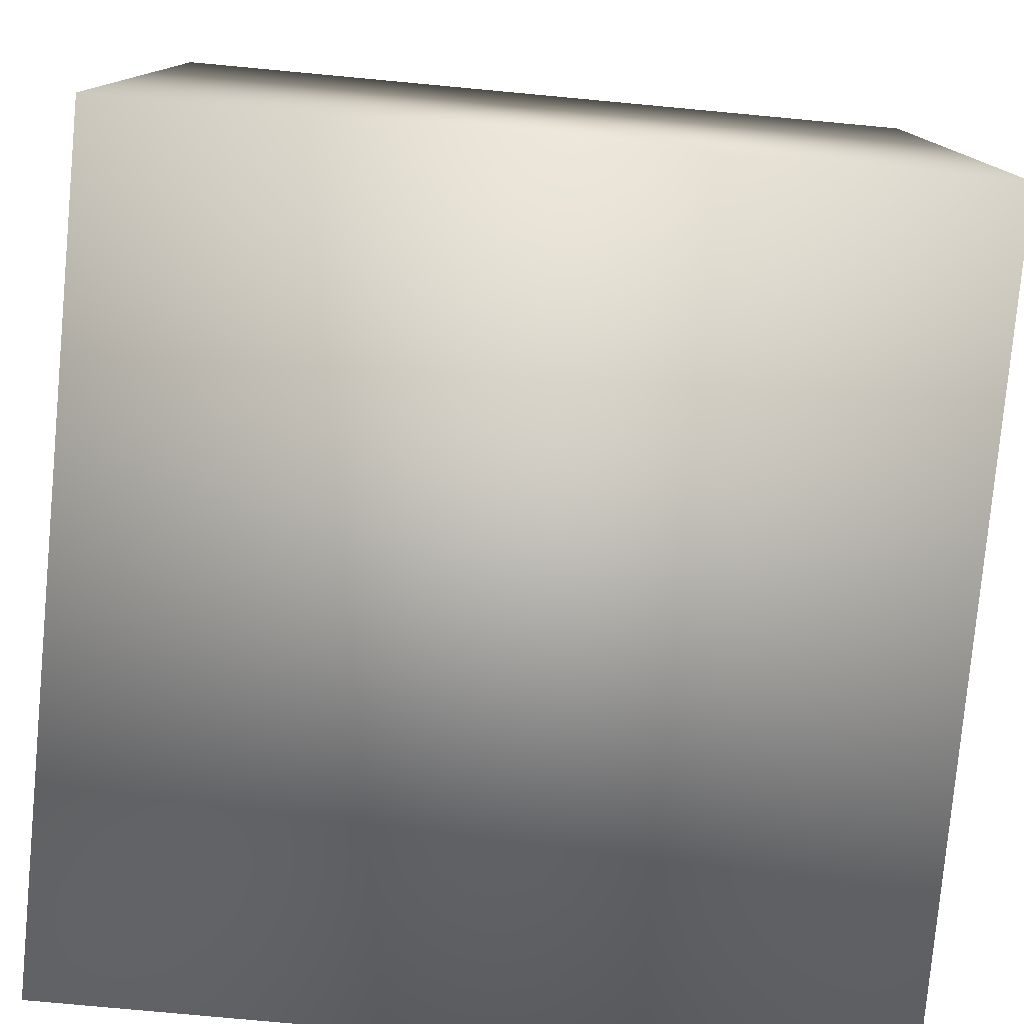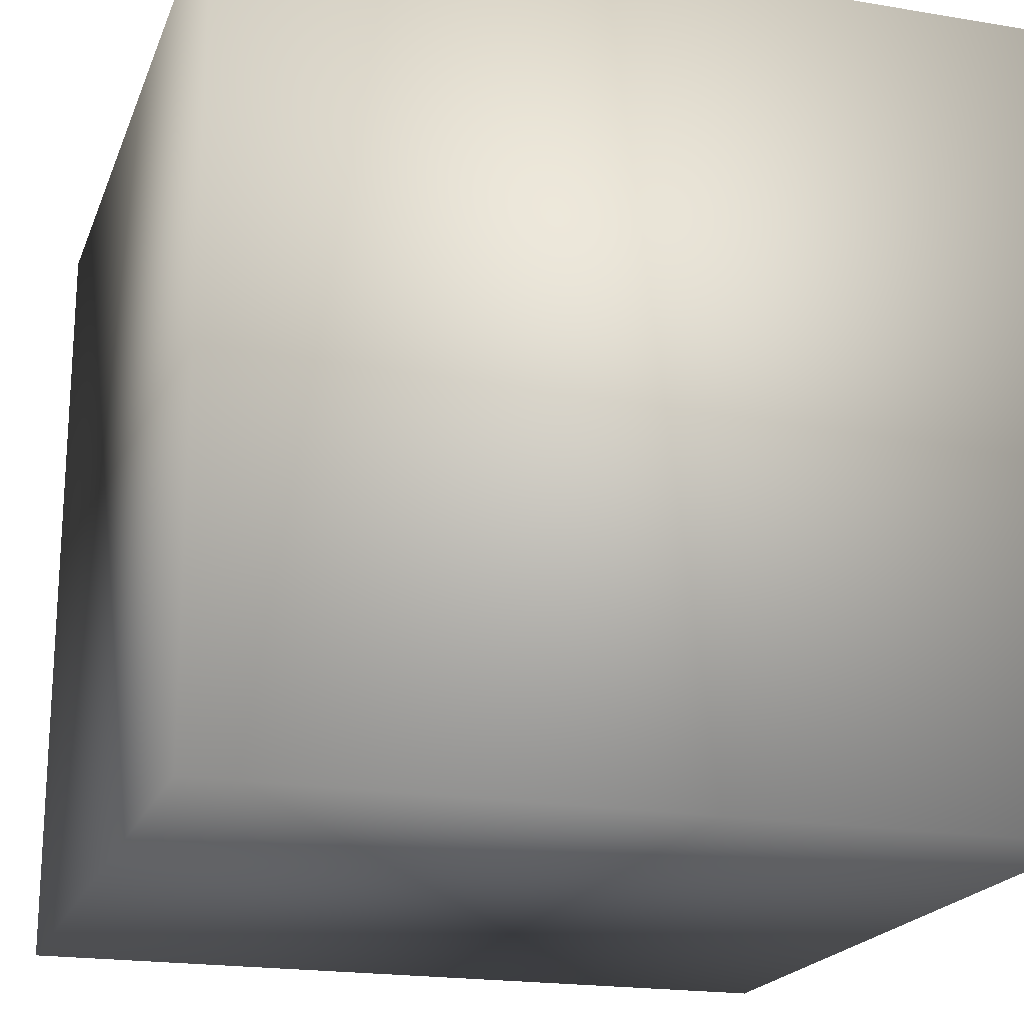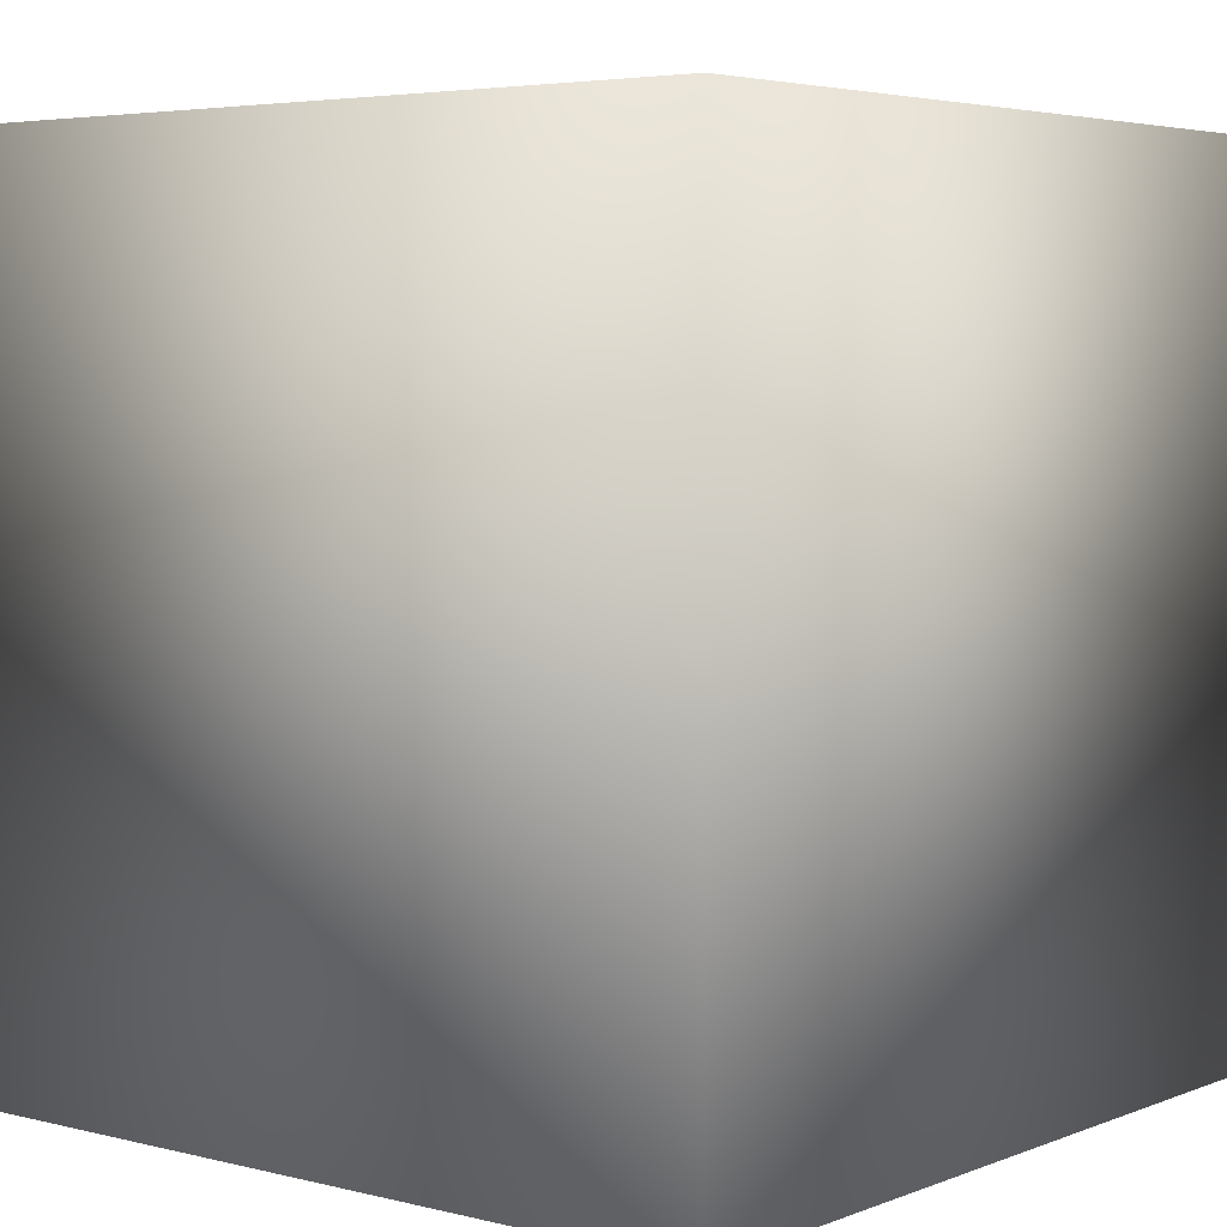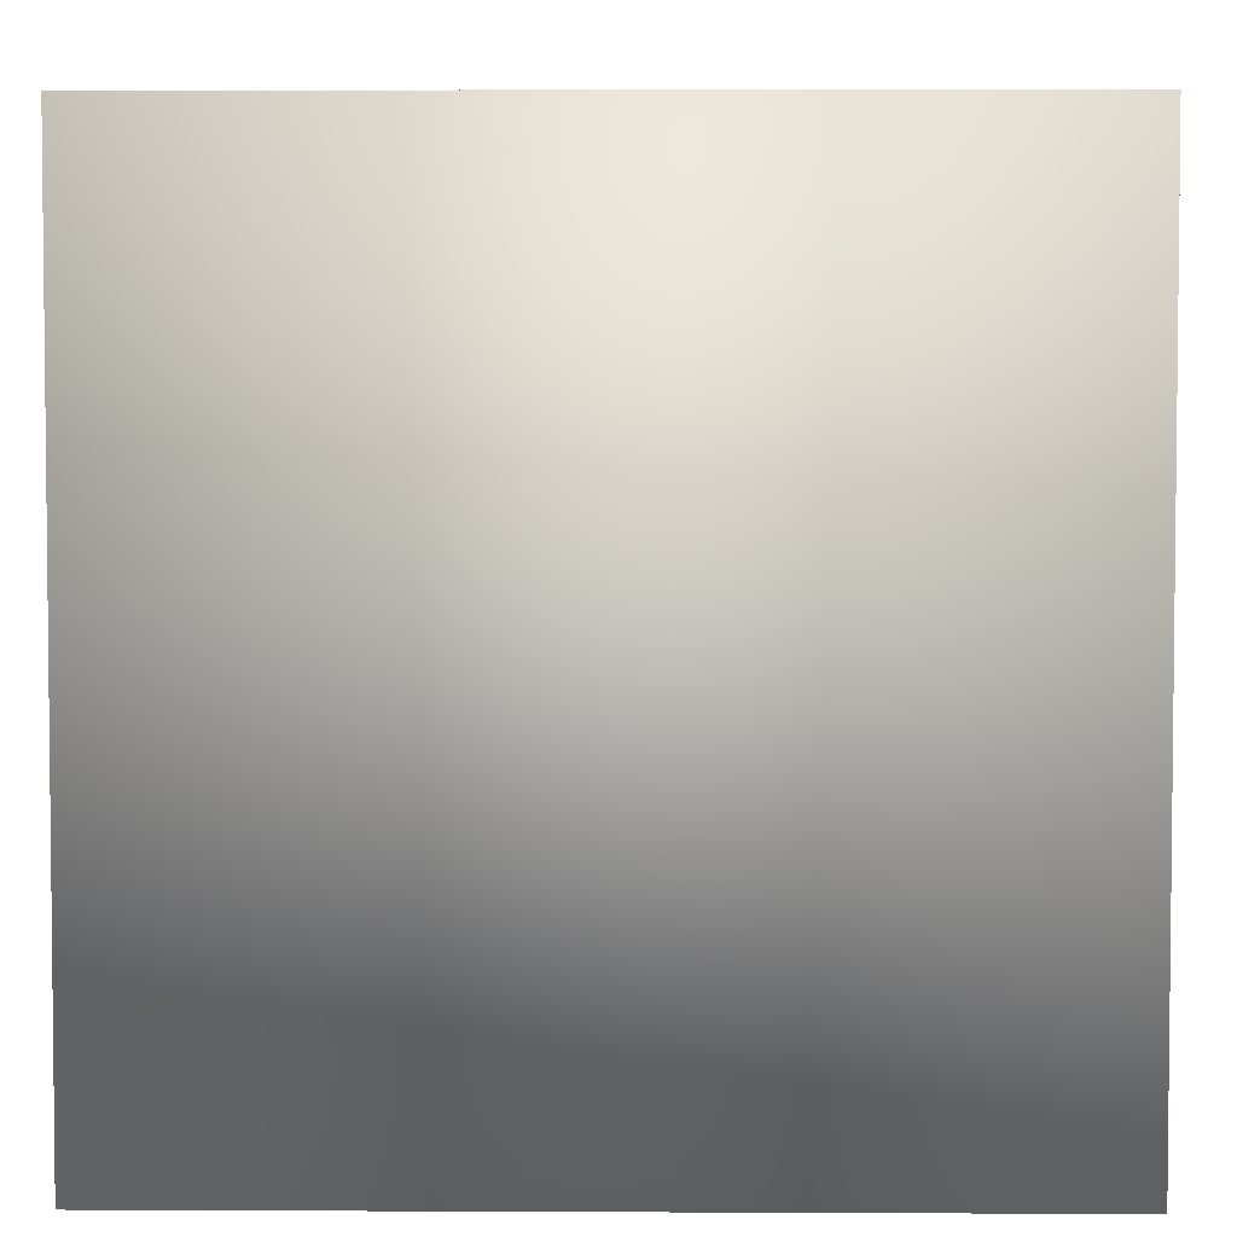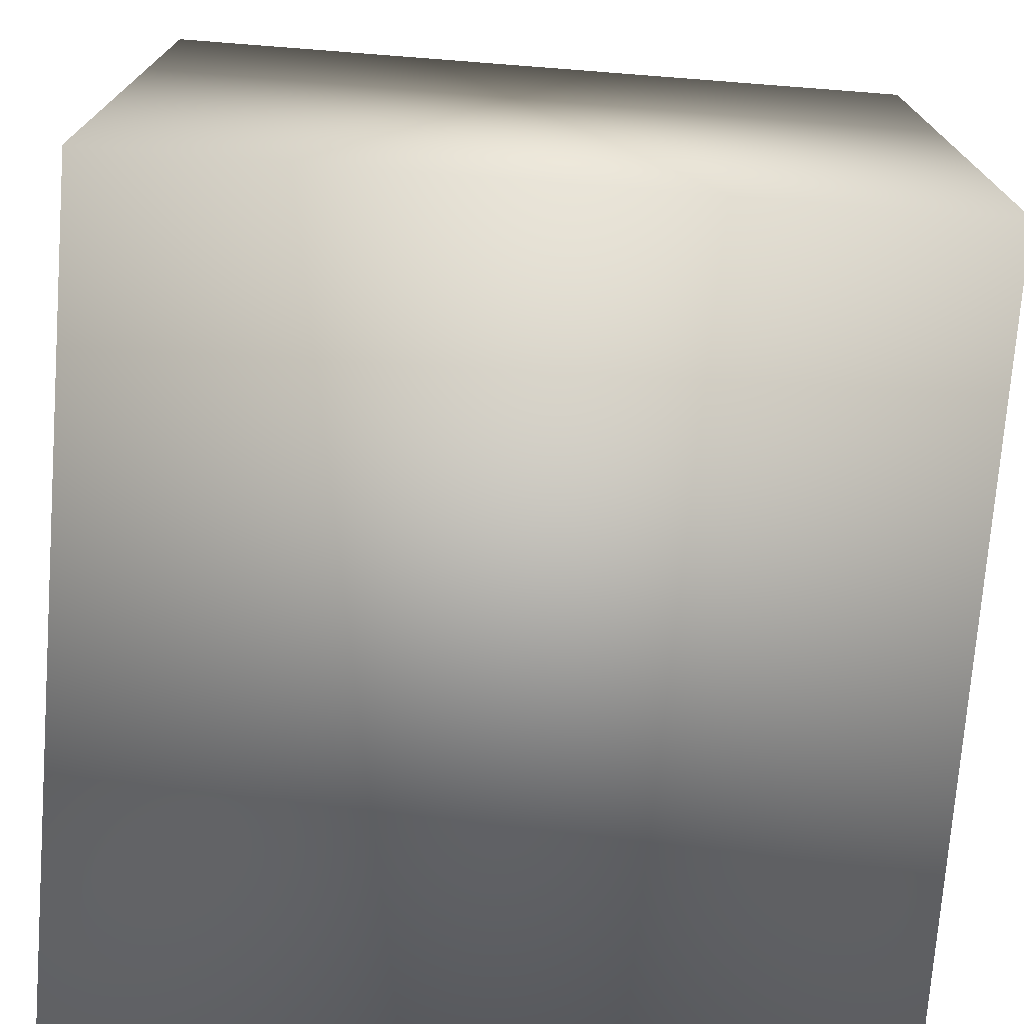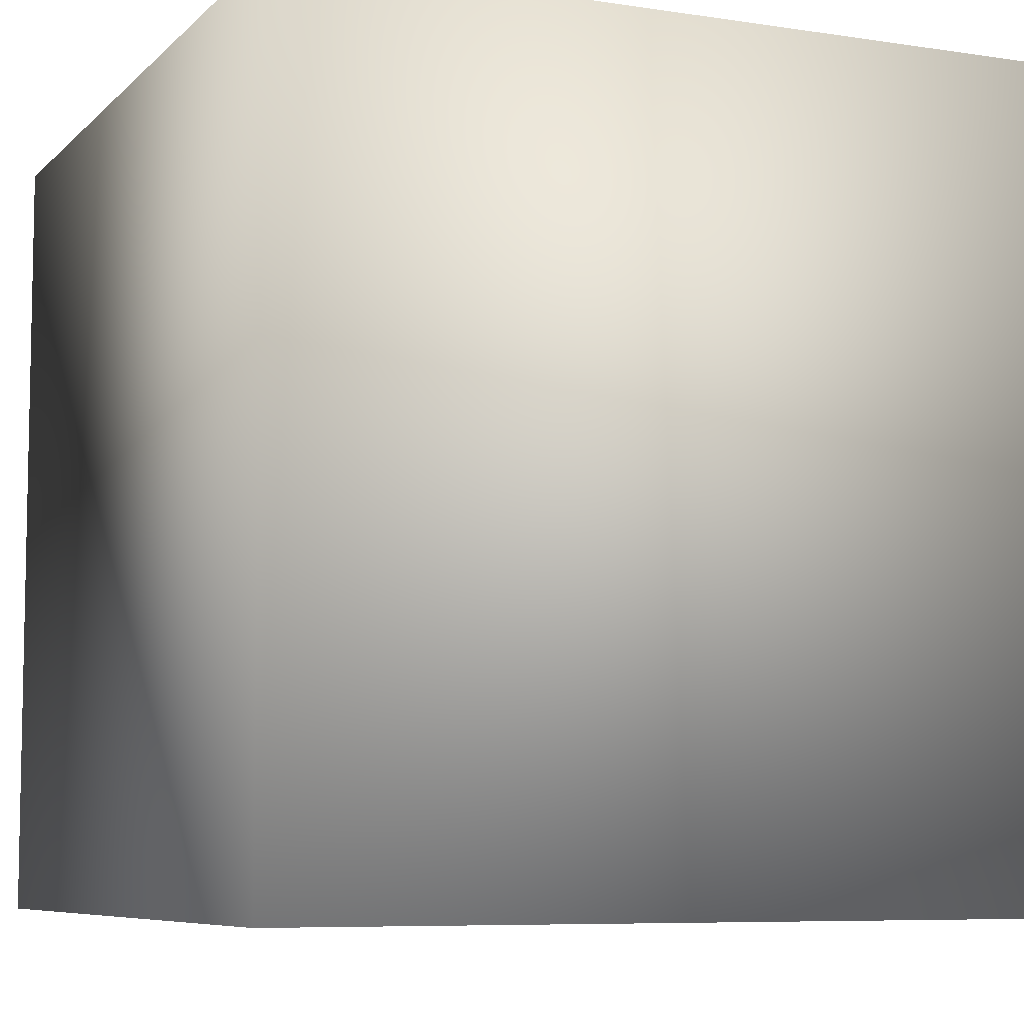
<metadata>
{"format":"obj","ext":"obj","renderer":"f3d","projection":"perspective","resolution":1024,"background":"white","views":[{"elev":-78.6,"azim":84.7,"up":"+Y"},{"elev":-19.9,"azim":72.8,"up":"+Z"},{"elev":4.5,"azim":128.9,"up":"+Y"},{"elev":4.0,"azim":90.9,"up":"+Y"},{"elev":-73.8,"azim":85.6,"up":"+Y"},{"elev":-7.3,"azim":-23.7,"up":"+Z"}]}
</metadata>
<code>
v  -10 -10 0
v  -10 10 0
v  10 10 0
v  10 -10 0
v  -10 -10 20
v  10 -10 20
v  10 10 20
v  -10 10 20
o Box003
g Box003
f -8 -7 -6 -5
f -4 -3 -2 -1
f -8 -5 -3 -4
f -5 -6 -2 -3
f -6 -7 -1 -2
f -7 -8 -4 -1

</code>
